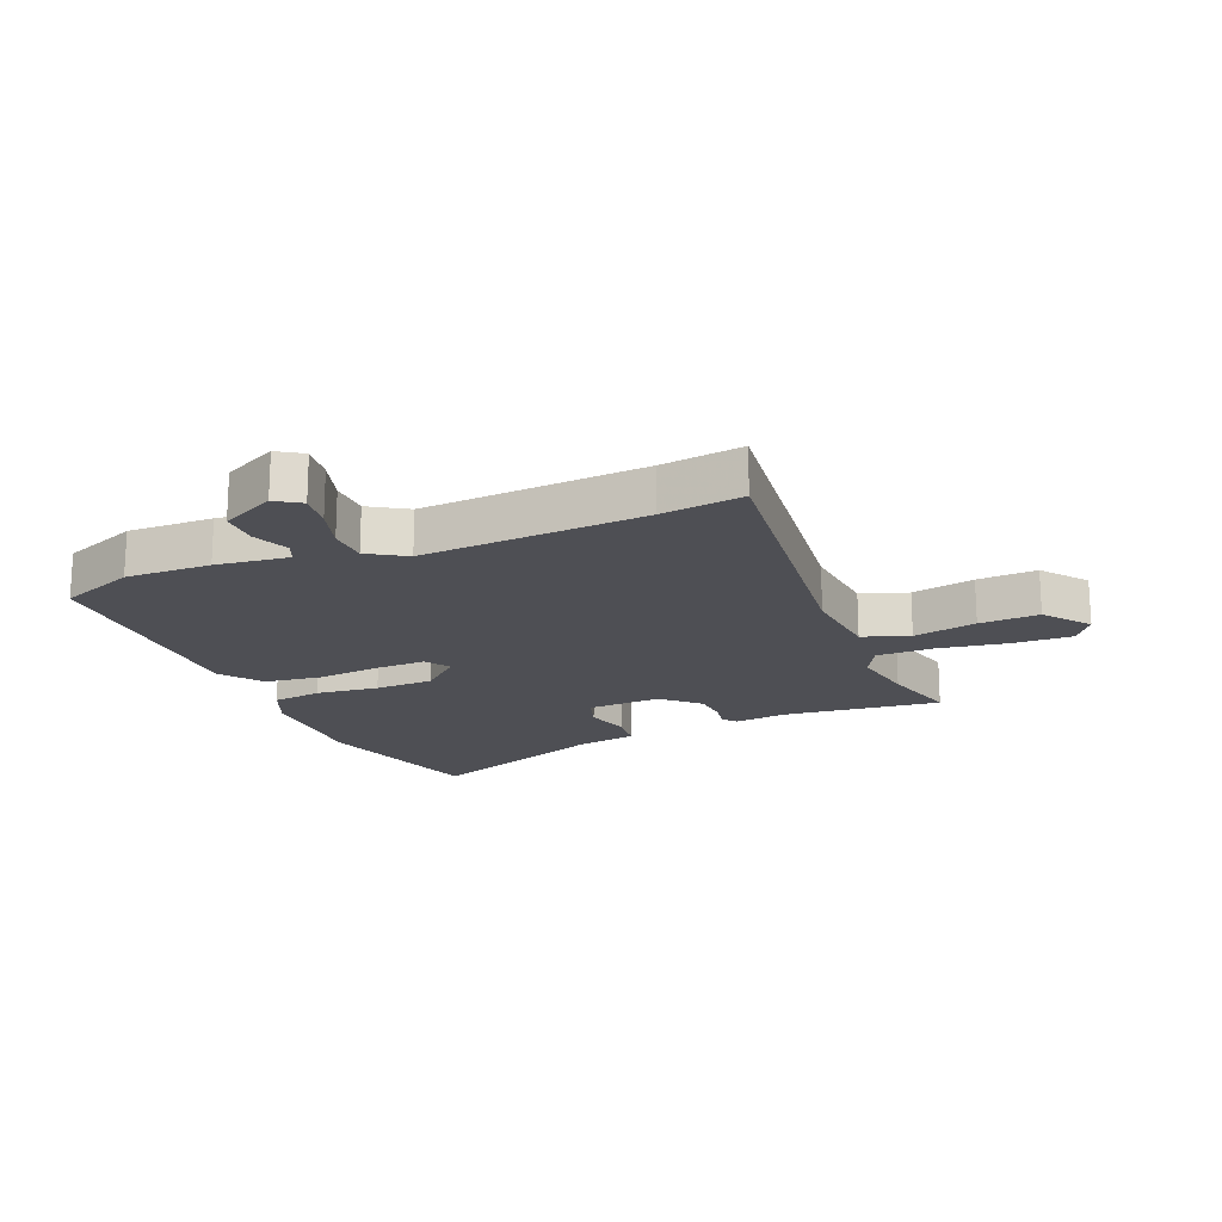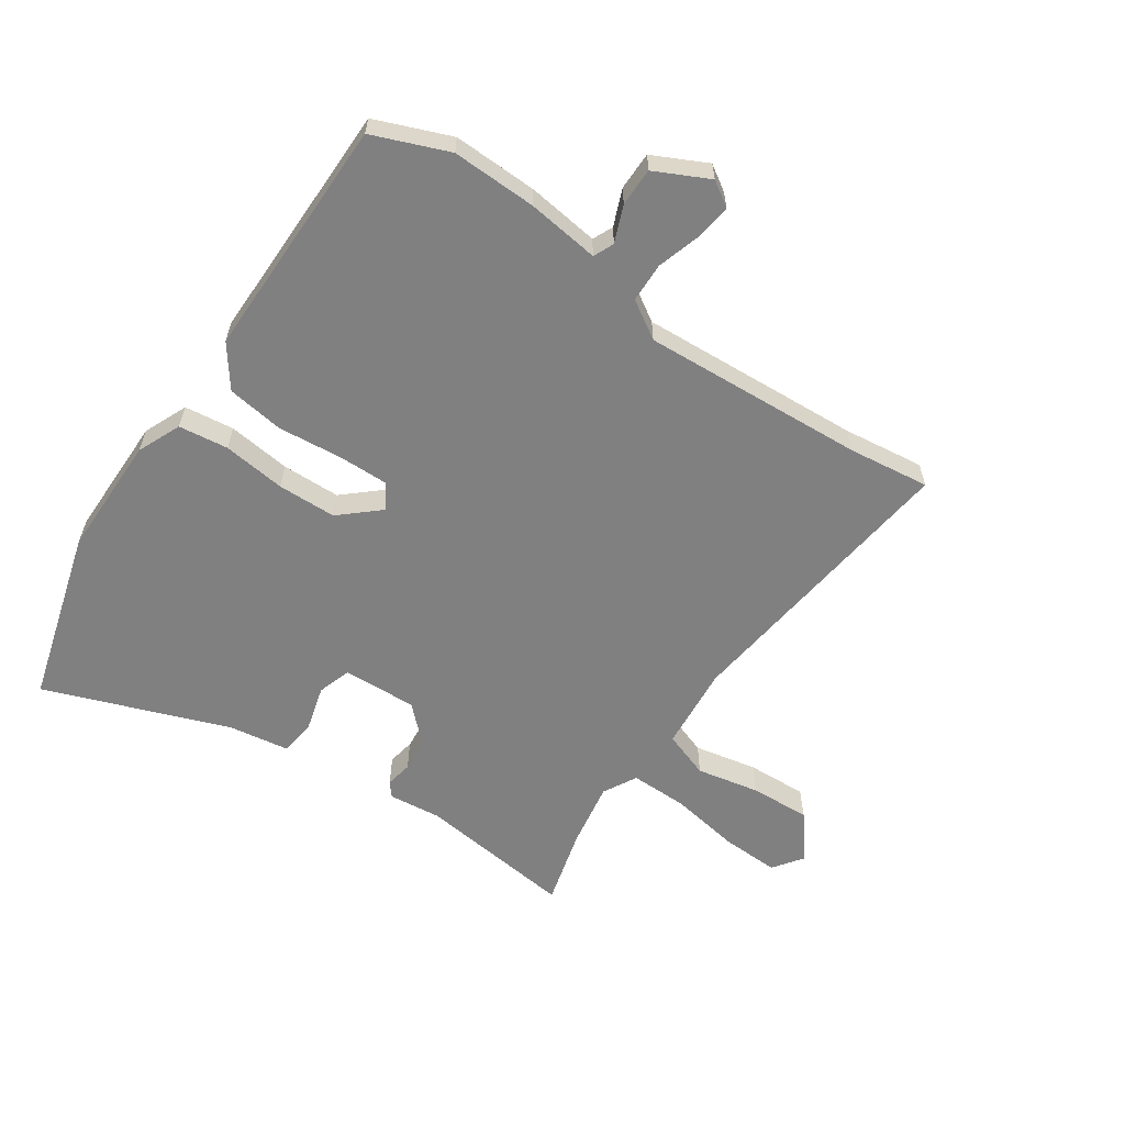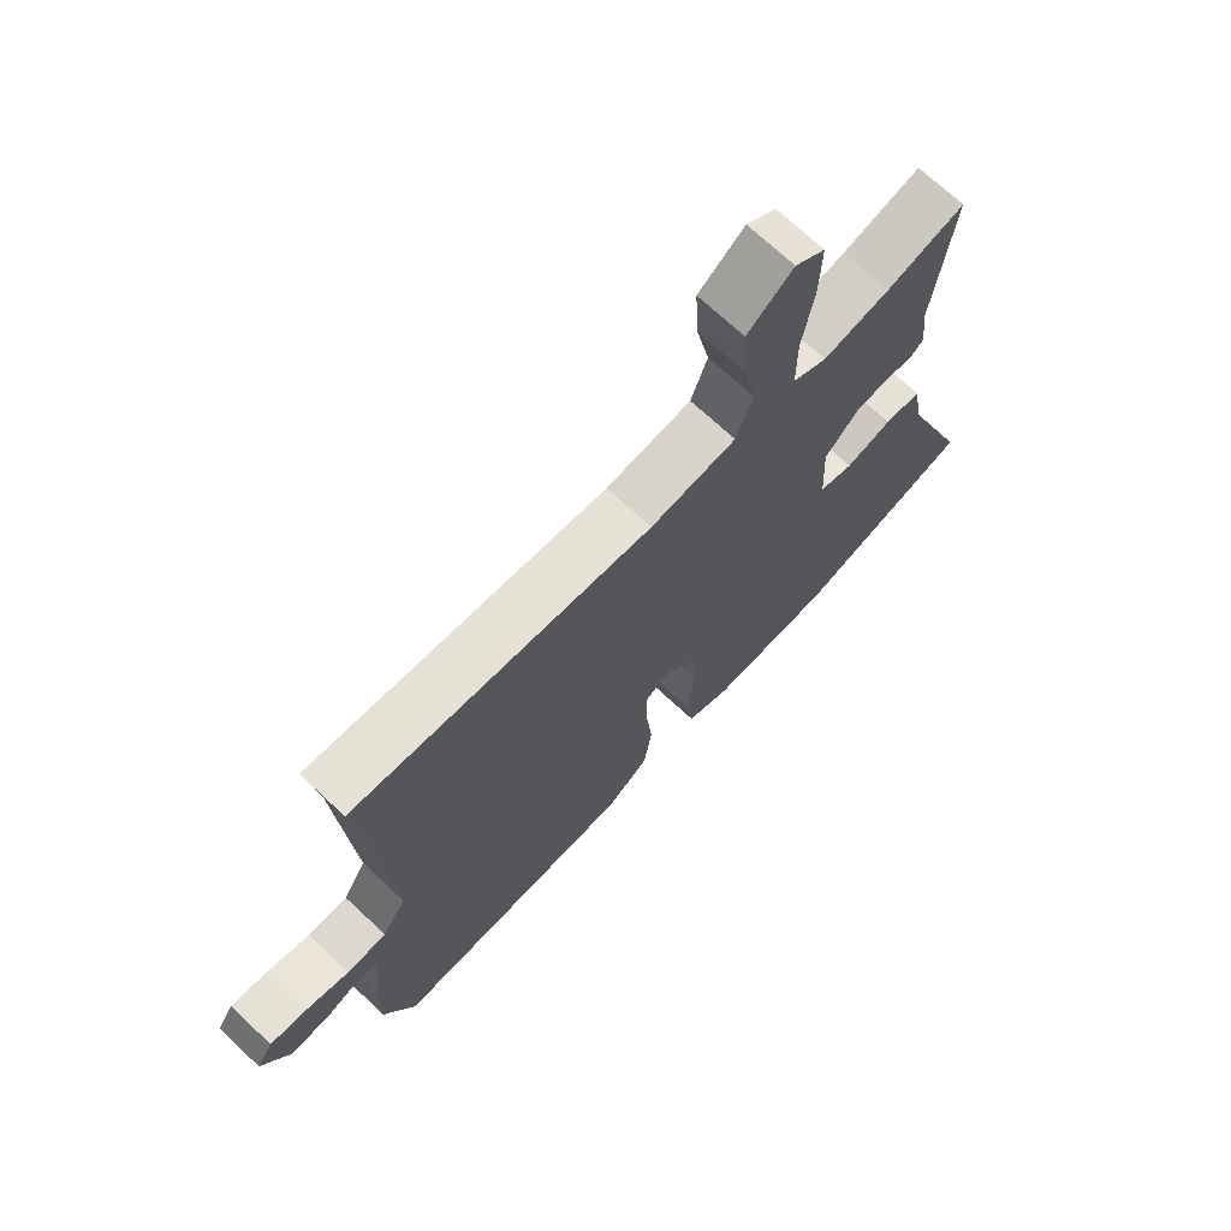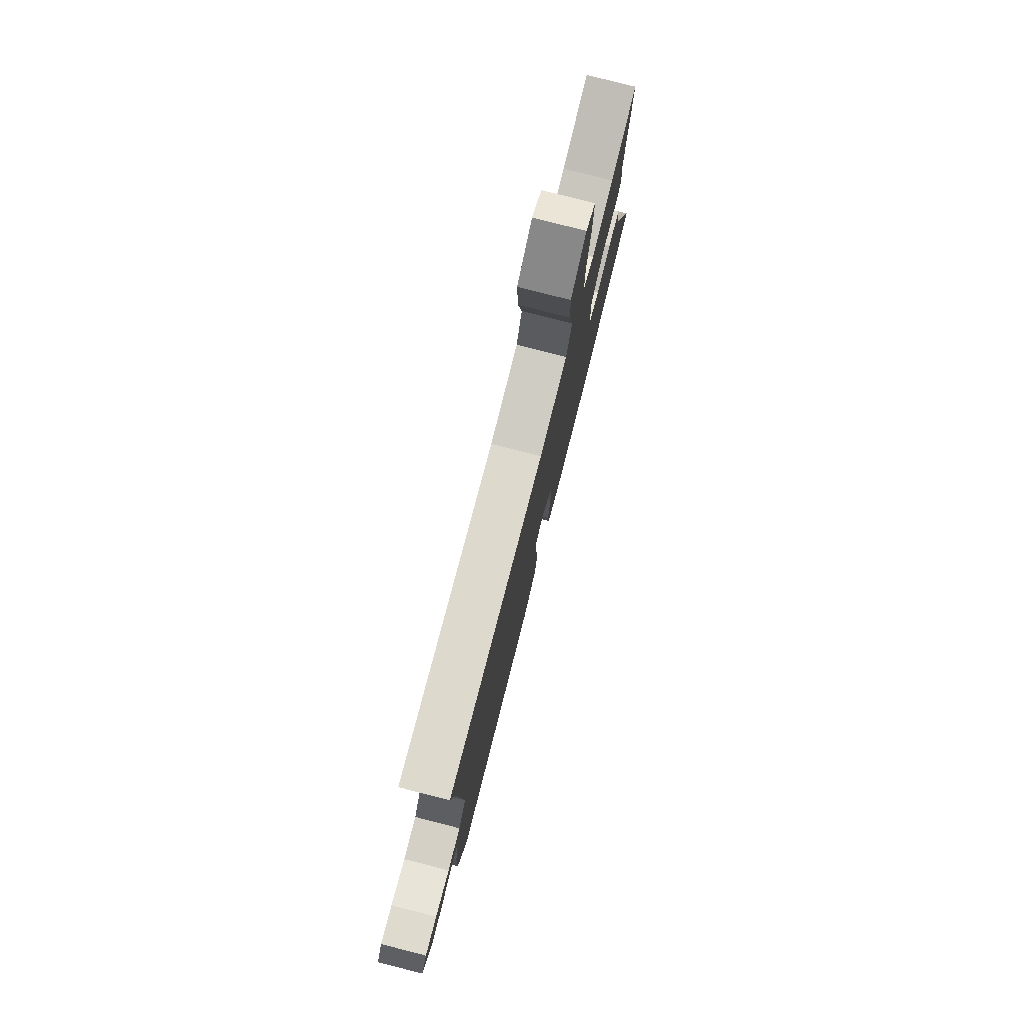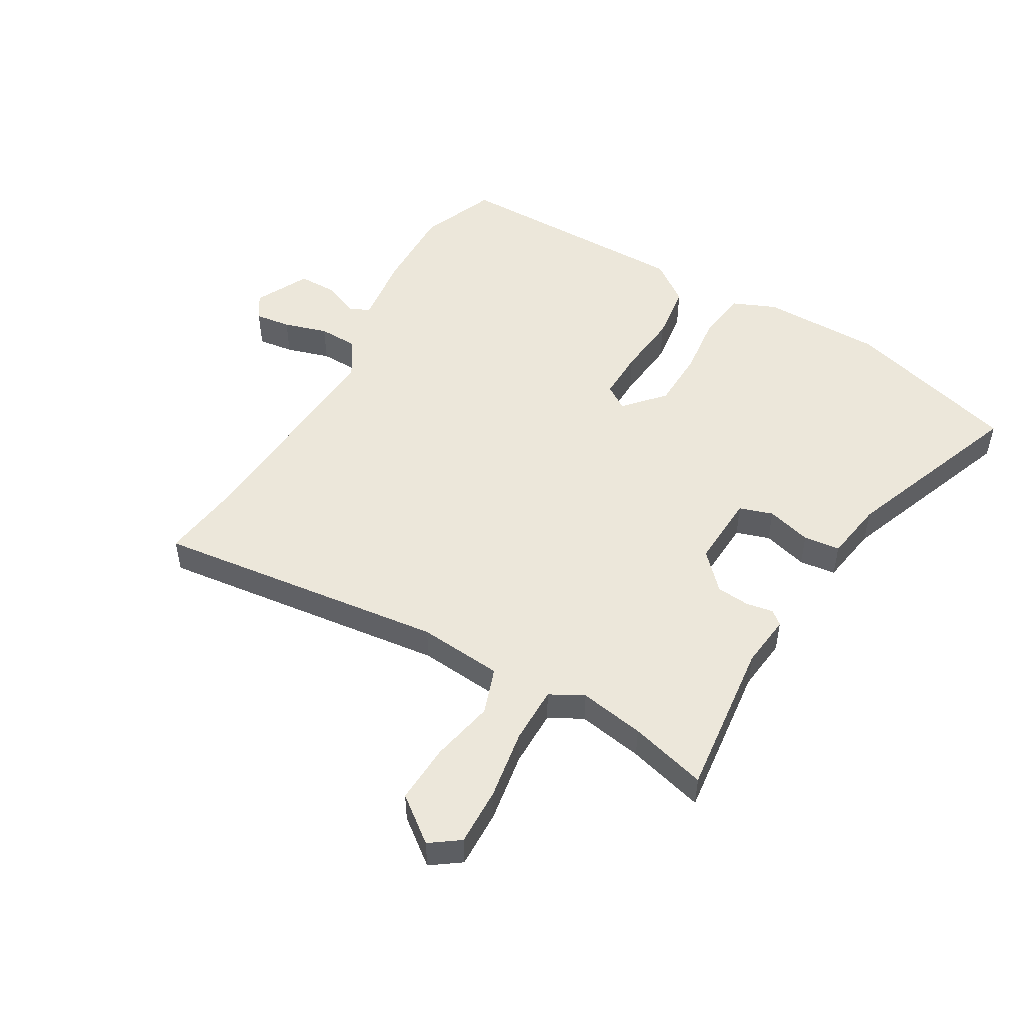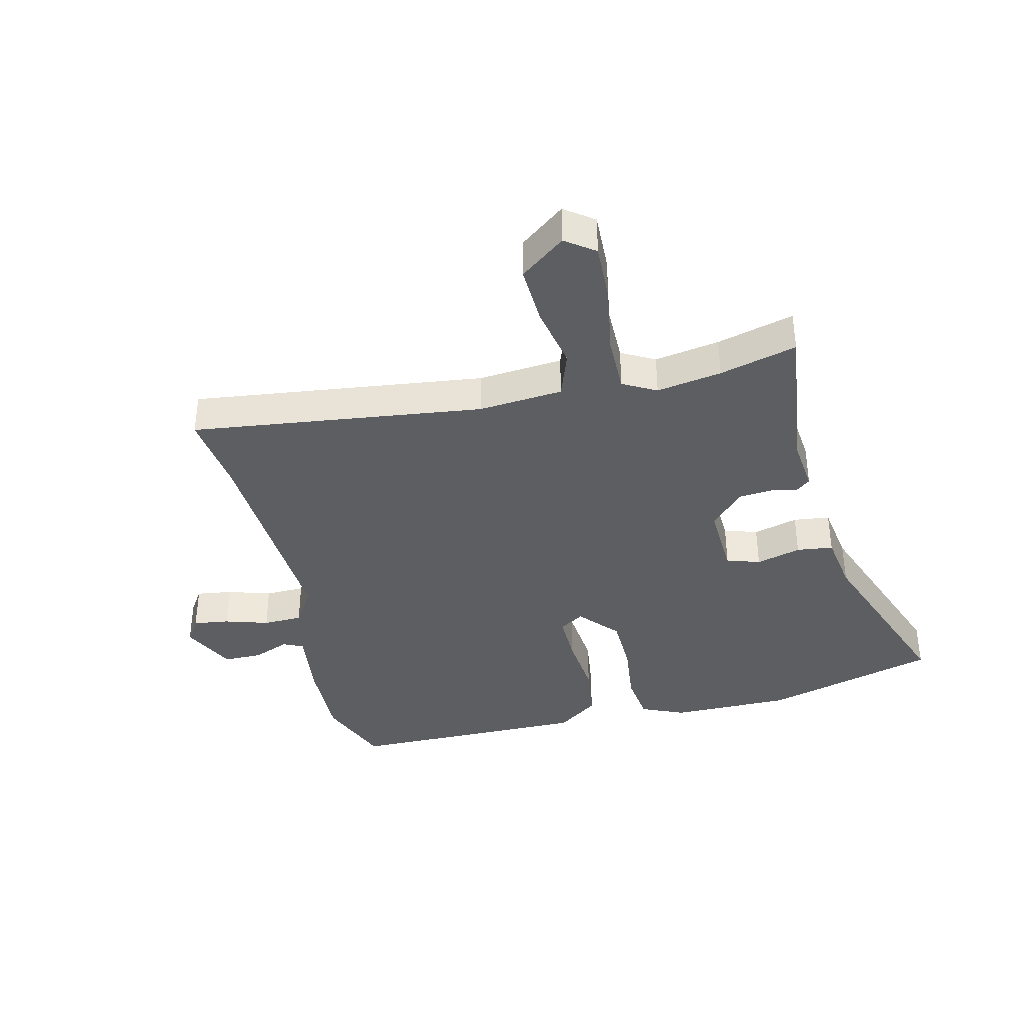
<metadata>
{"format":"obj","ext":"obj","renderer":"f3d","projection":"perspective","resolution":1024,"background":"white","views":[{"elev":-18.4,"azim":-67.5,"up":"+Y"},{"elev":-60.2,"azim":-124.6,"up":"+Y"},{"elev":70.9,"azim":-46.9,"up":"+Z"},{"elev":78.9,"azim":-75.7,"up":"+Z"},{"elev":50.4,"azim":30.1,"up":"+Y"},{"elev":-38.1,"azim":13.1,"up":"+Y"}]}
</metadata>
<code>
v 0.652 0.07 -0.456
v 0.362 0.07 -0.54
v 0.16 0.07 -0.541
v 0.087 0.07 -0.51
v 0.076 0.07 -0.427
v 0.088 0.07 -0.322
v 0.085 0.07 -0.224
v 0.027 0.07 -0.159
v -0.014 0.07 -0.186
v -0.012 0.07 -0.27
v -0.001 0.07 -0.377
v -0.014 0.07 -0.473
v -0.083 0.07 -0.524
v -0.49 0.07 -0.524
v -0.541 0.07 -0.398
v -0.538 0.07 -0.256
v -0.523 0.07 -0.135
v -0.557 0.07 -0.12
v -0.618 0.07 -0.145
v -0.682 0.07 -0.145
v -0.727 0.07 -0.055
v -0.7 0.07 -0.013
v -0.64 0.07 -0.021
v -0.567 0.07 -0.043
v -0.501 0.07 -0.041
v -0.462 0.07 0.022
v -0.486 0.07 0.395
v -0.504 0.07 0.531
v -0.015 0.07 0.473
v 0.126 0.07 0.486
v 0.153 0.07 0.564
v 0.131 0.07 0.67
v 0.126 0.07 0.77
v 0.201 0.07 0.828
v 0.25 0.07 0.793
v 0.247 0.07 0.695
v 0.228 0.07 0.578
v 0.228 0.07 0.482
v 0.284 0.07 0.452
v 0.393 0.07 0.471
v 0.522 0.07 0.506
v 0.492 0.07 0.243
v 0.502 0.07 0.154
v 0.479 0.07 0.135
v 0.434 0.07 0.143
v 0.378 0.07 0.138
v 0.322 0.07 0.079
v 0.328 0.07 -0.045
v 0.384 0.07 -0.063
v 0.459 0.07 -0.042
v 0.52 0.07 -0.049
v 0.536 0.07 -0.149
v 0.652 0 -0.456
v 0.362 0 -0.54
v 0.16 0 -0.541
v 0.087 0 -0.51
v 0.076 0 -0.427
v 0.088 0 -0.322
v 0.085 0 -0.224
v 0.027 0 -0.159
v -0.014 0 -0.186
v -0.012 0 -0.27
v -0.001 0 -0.377
v -0.014 0 -0.473
v -0.083 0 -0.524
v -0.49 0 -0.524
v -0.541 0 -0.398
v -0.538 0 -0.256
v -0.523 0 -0.135
v -0.557 0 -0.12
v -0.618 0 -0.145
v -0.682 0 -0.145
v -0.727 0 -0.055
v -0.7 0 -0.013
v -0.64 0 -0.021
v -0.567 0 -0.043
v -0.501 0 -0.041
v -0.462 0 0.022
v -0.486 0 0.395
v -0.504 0 0.531
v -0.015 0 0.473
v 0.126 0 0.486
v 0.153 0 0.564
v 0.131 0 0.67
v 0.126 0 0.77
v 0.201 0 0.828
v 0.25 0 0.793
v 0.247 0 0.695
v 0.228 0 0.578
v 0.228 0 0.482
v 0.284 0 0.452
v 0.393 0 0.471
v 0.522 0 0.506
v 0.492 0 0.243
v 0.502 0 0.154
v 0.479 0 0.135
v 0.434 0 0.143
v 0.378 0 0.138
v 0.322 0 0.079
v 0.328 0 -0.045
v 0.384 0 -0.063
v 0.459 0 -0.042
v 0.52 0 -0.049
v 0.536 0 -0.149
f 49 50 51 52
f 48 49 52 1
f 42 43 44 45
f 40 41 42 45
f 39 40 45 46
f 38 39 46 47
f 34 35 36 37
f 34 37 38
f 31 32 33 34
f 31 34 38
f 30 31 38 47
f 27 28 29
f 26 27 29 30
f 25 26 30 47
f 21 22 23 24
f 21 24 25
f 18 19 20 21
f 18 21 25
f 17 18 25 47
f 10 11 12 13
f 9 10 13 14
f 3 4 5 6
f 3 6 7
f 48 1 2 3
f 48 3 7
f 47 48 7 8
f 17 47 8 9
f 15 16 17
f 9 14 15 17
f 104 103 102 101
f 53 104 101 100
f 97 96 95 94
f 97 94 93 92
f 98 97 92 91
f 99 98 91 90
f 89 88 87 86
f 90 89 86
f 86 85 84 83
f 90 86 83
f 99 90 83 82
f 81 80 79
f 82 81 79 78
f 99 82 78 77
f 76 75 74 73
f 77 76 73
f 73 72 71 70
f 77 73 70
f 99 77 70 69
f 65 64 63 62
f 66 65 62 61
f 58 57 56 55
f 59 58 55
f 55 54 53 100
f 59 55 100
f 60 59 100 99
f 61 60 99 69
f 69 68 67
f 69 67 66 61
f 1 53 54 2
f 2 54 55 3
f 3 55 56 4
f 4 56 57 5
f 5 57 58 6
f 6 58 59 7
f 7 59 60 8
f 8 60 61 9
f 9 61 62 10
f 10 62 63 11
f 11 63 64 12
f 12 64 65 13
f 13 65 66 14
f 14 66 67 15
f 15 67 68 16
f 16 68 69 17
f 17 69 70 18
f 18 70 71 19
f 19 71 72 20
f 20 72 73 21
f 21 73 74 22
f 22 74 75 23
f 23 75 76 24
f 24 76 77 25
f 25 77 78 26
f 26 78 79 27
f 27 79 80 28
f 28 80 81 29
f 29 81 82 30
f 30 82 83 31
f 31 83 84 32
f 32 84 85 33
f 33 85 86 34
f 34 86 87 35
f 35 87 88 36
f 36 88 89 37
f 37 89 90 38
f 38 90 91 39
f 39 91 92 40
f 40 92 93 41
f 41 93 94 42
f 42 94 95 43
f 43 95 96 44
f 44 96 97 45
f 45 97 98 46
f 46 98 99 47
f 47 99 100 48
f 48 100 101 49
f 49 101 102 50
f 50 102 103 51
f 51 103 104 52
f 52 104 53 1

</code>
